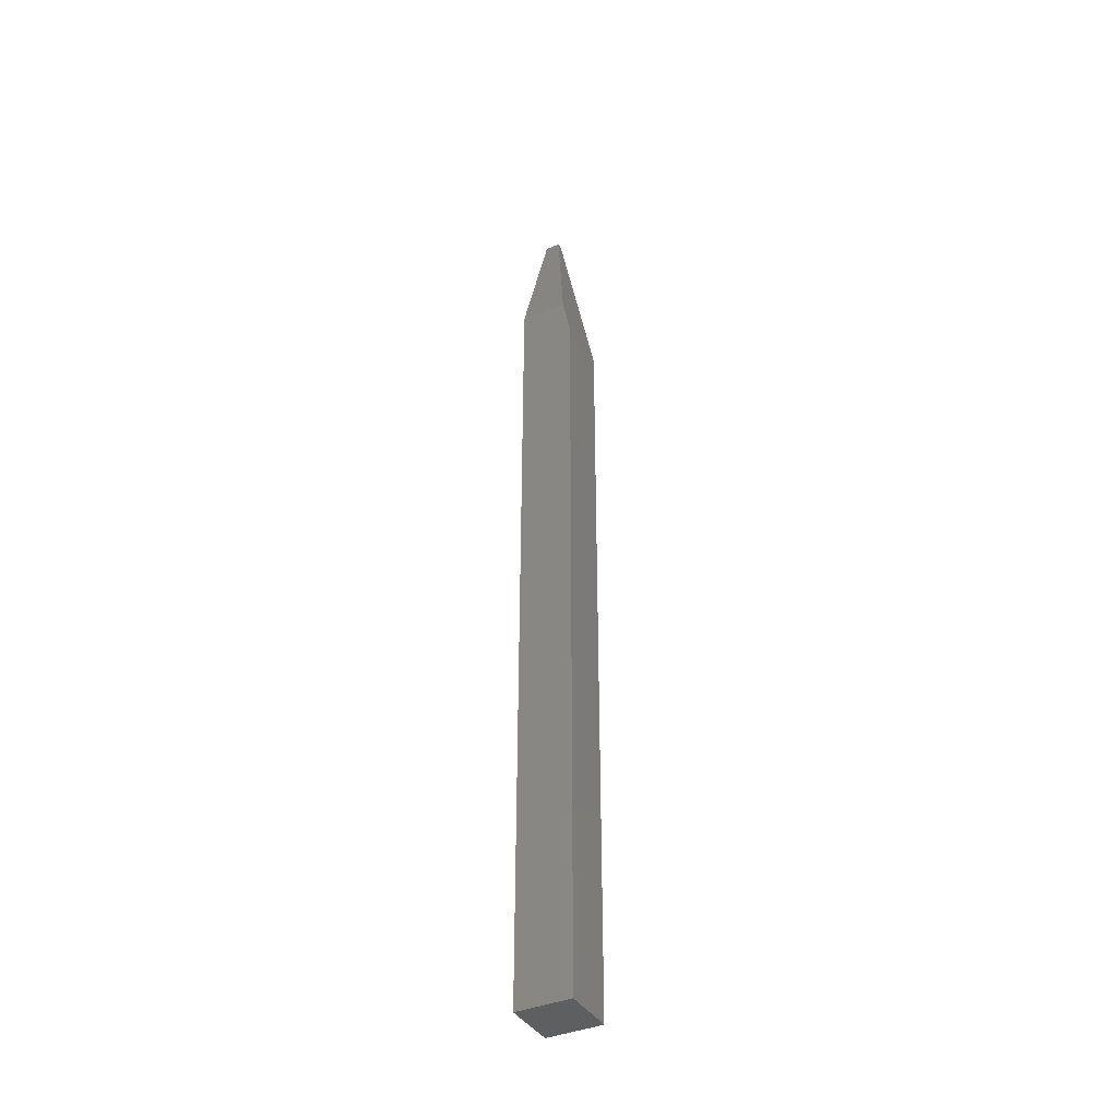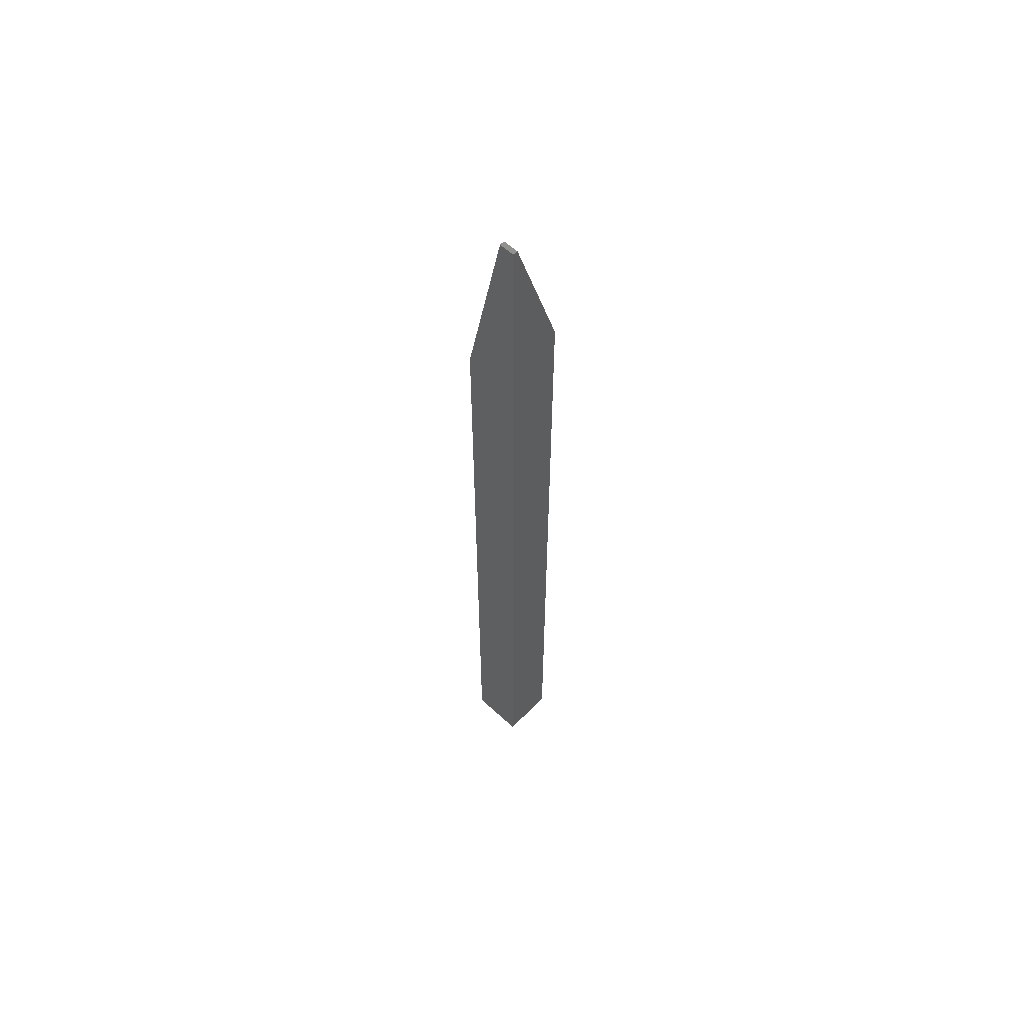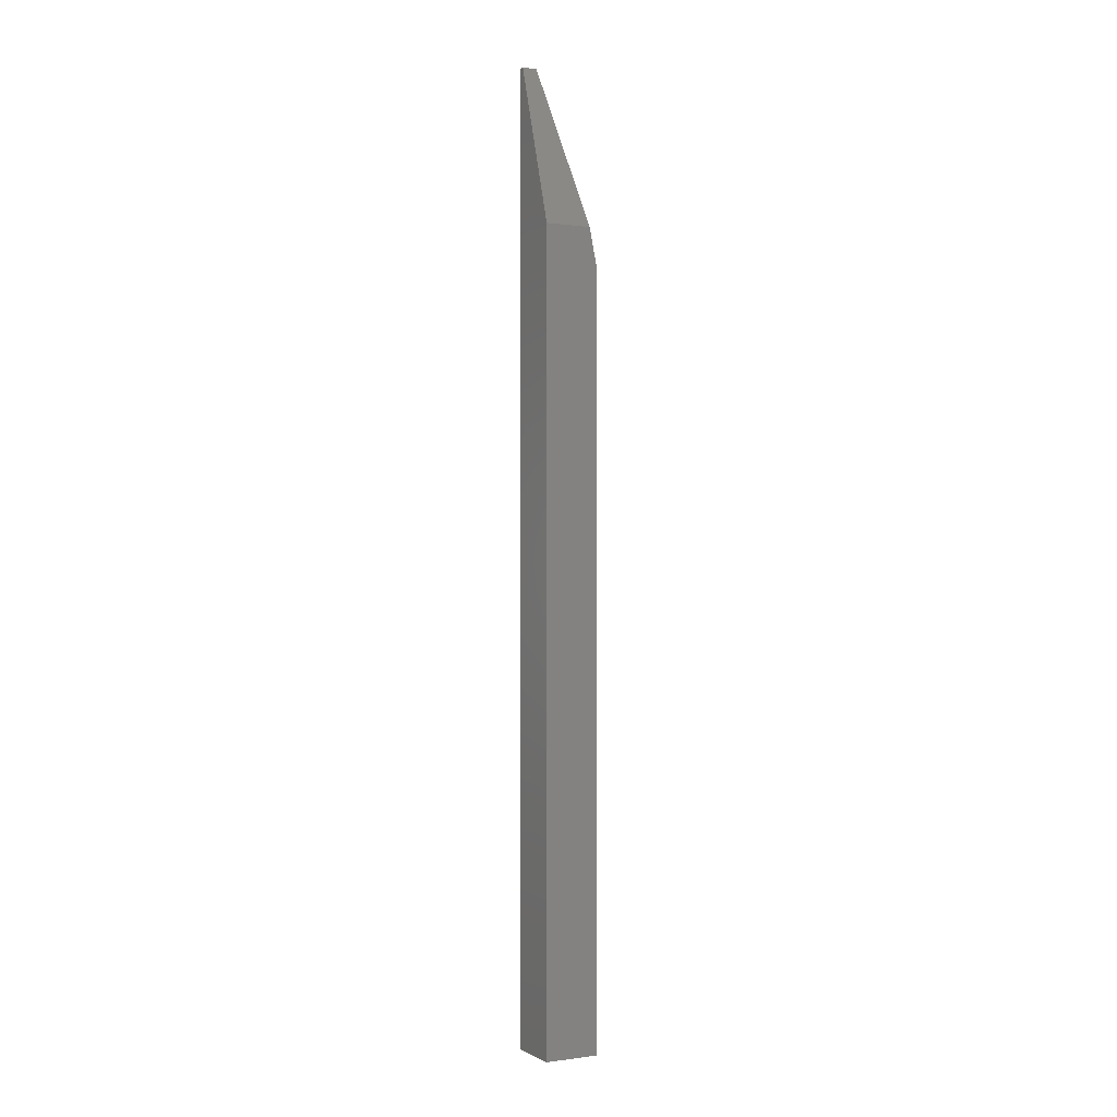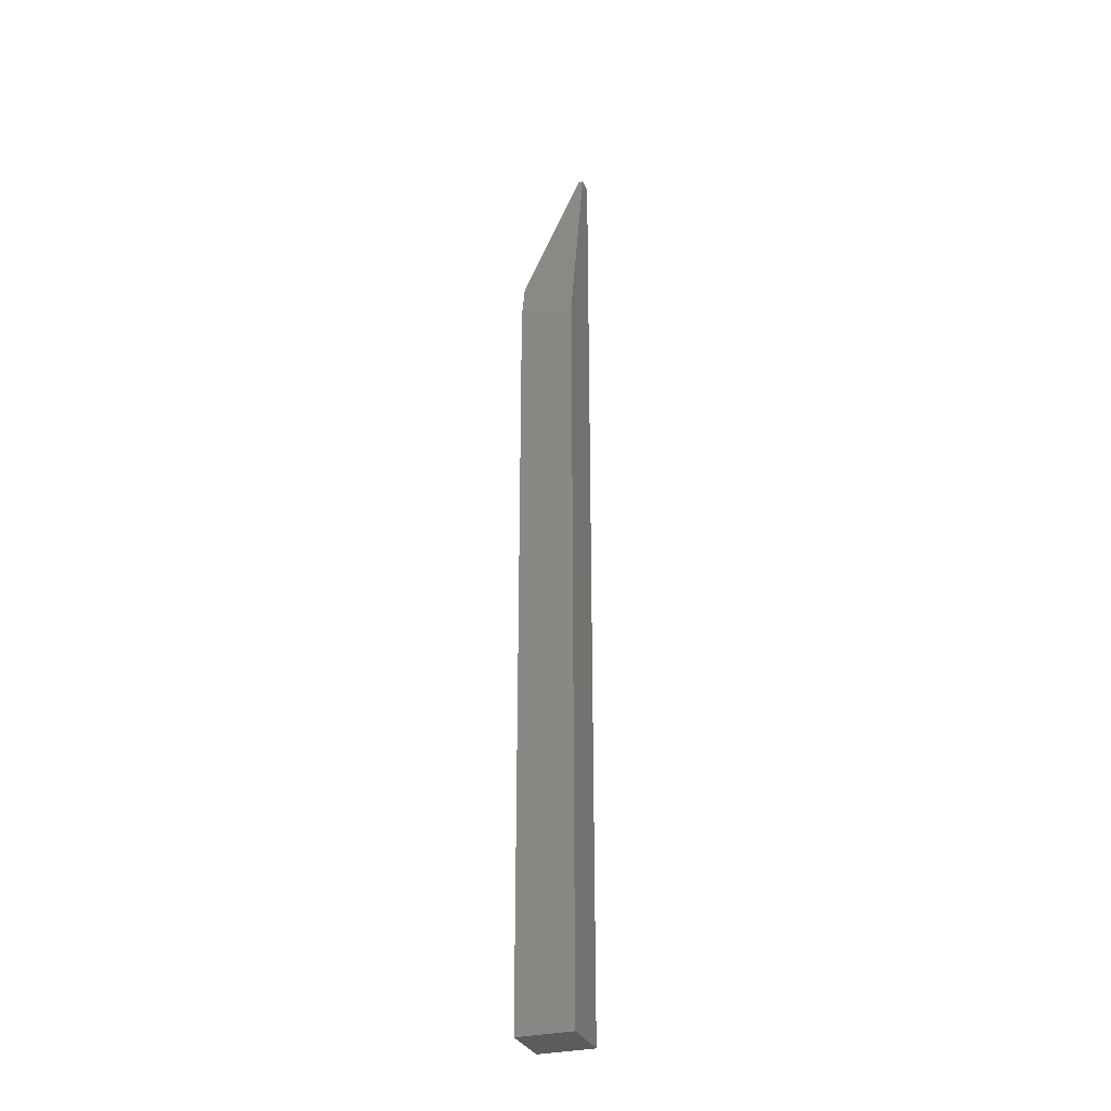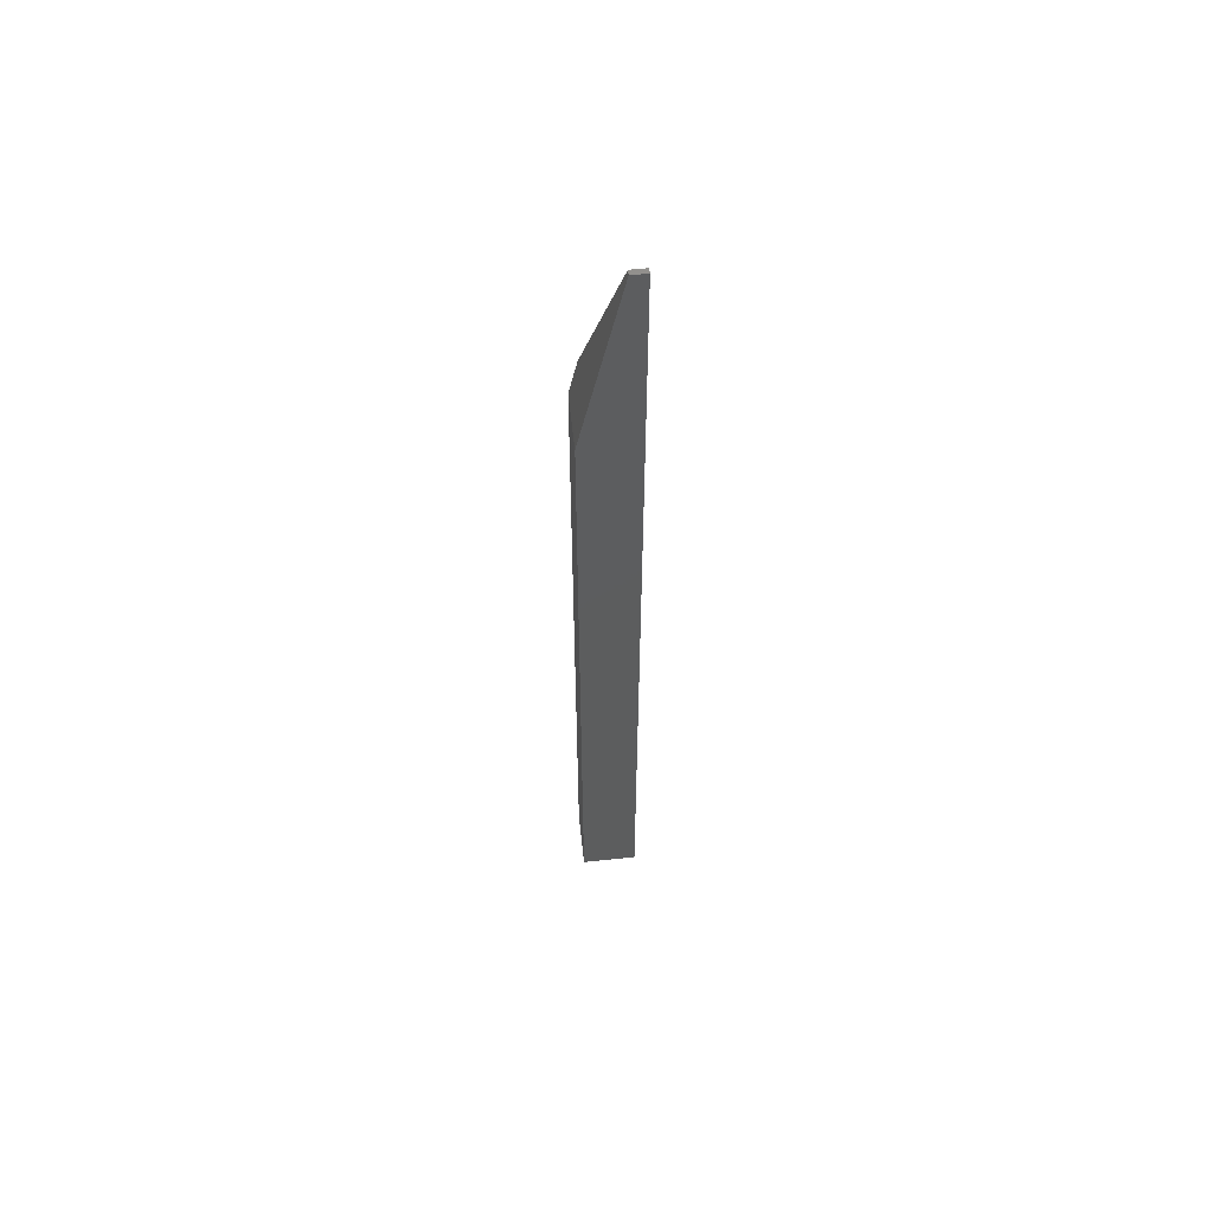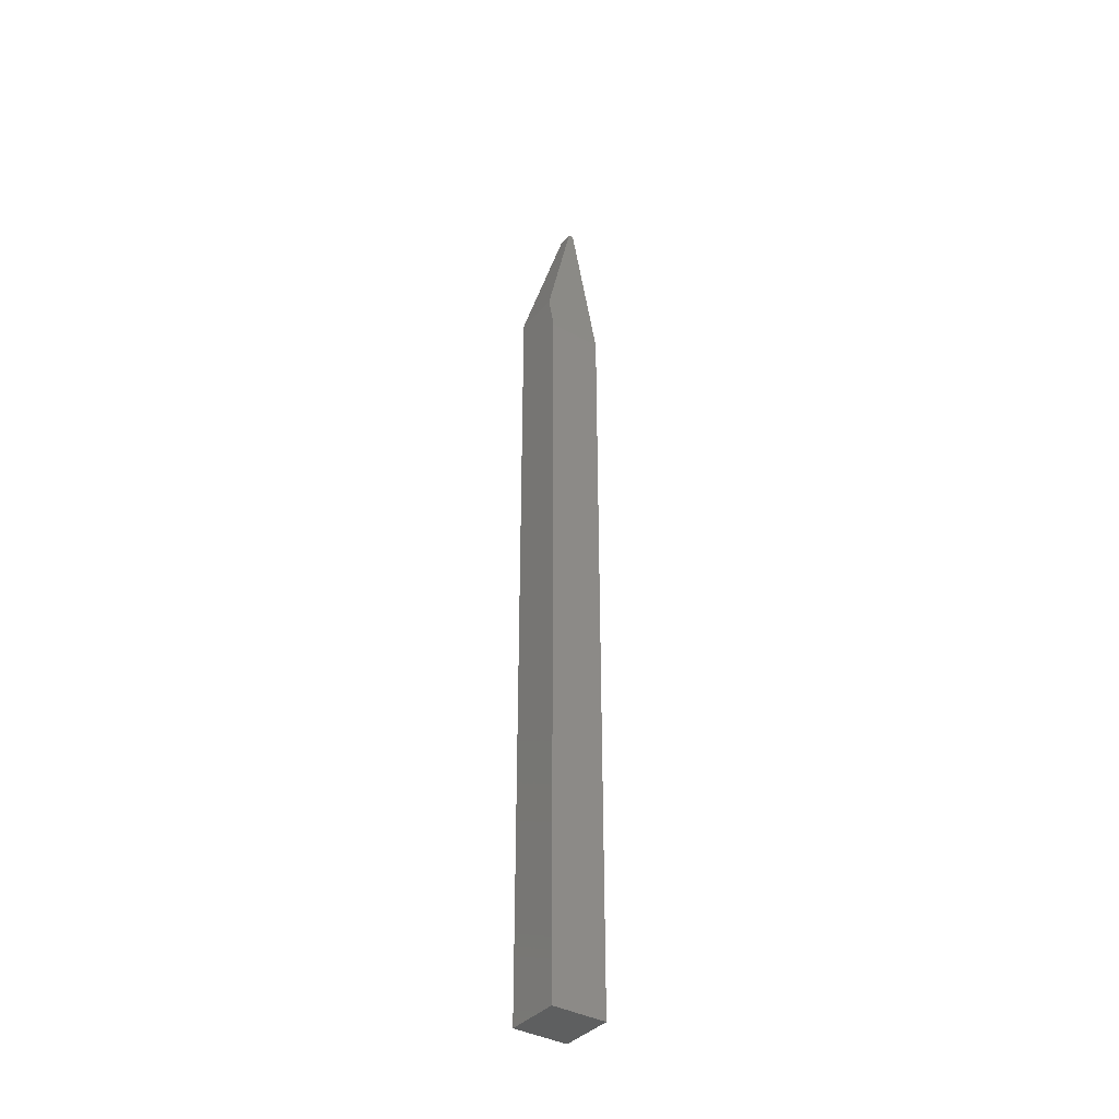
<metadata>
{"format":"stl","ext":"stl","renderer":"f3d","projection":"perspective","resolution":1024,"background":"white","views":[{"elev":-38.7,"azim":-152.1,"up":"+Z"},{"elev":59.6,"azim":43.5,"up":"+Z"},{"elev":-0.2,"azim":151.8,"up":"+Z"},{"elev":-30.2,"azim":-70.1,"up":"+Z"},{"elev":58.4,"azim":-6.1,"up":"+Z"},{"elev":-37.4,"azim":-125.7,"up":"+Z"}]}
</metadata>
<code>
# stl→obj: 12 verts, 20 faces
v -0.007401 0.01365 0.625
v 0.0176 -0.02541 0.75
v 0.02928 0.01365 0.625
v 0.02928 -0.02541 0.75
v 0.0176 -0.02928 0.75
v 0.02928 -0.02928 0.75
v -0.01365 0.01365 0
v -0.01365 -0.02928 0
v -0.01365 0.01365 0.5938
v -0.01365 -0.02928 0.5938
v 0.02928 0.01365 0
v 0.02928 -0.02928 0
f 1 2 3
f 3 2 4
f 5 6 2
f 2 6 4
f 7 8 9
f 9 8 10
f 11 7 3
f 3 7 9
f 3 9 1
f 8 12 10
f 10 12 6
f 10 6 5
f 5 1 10
f 1 9 10
f 2 1 5
f 12 11 6
f 6 11 3
f 6 3 4
f 8 7 12
f 12 7 11

</code>
